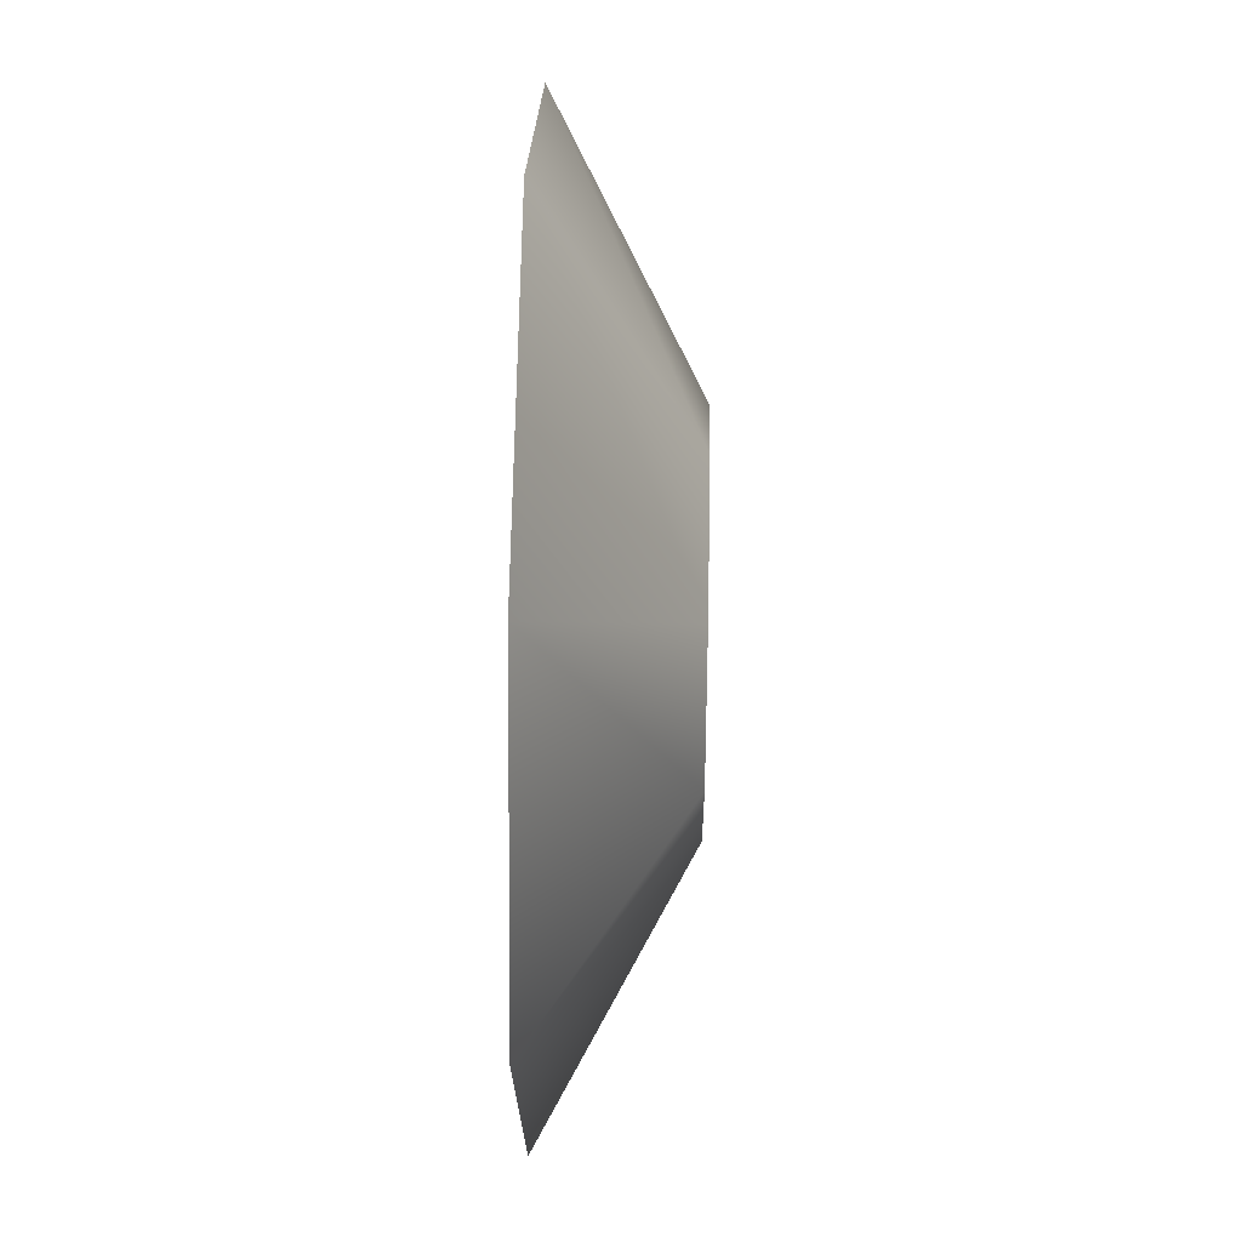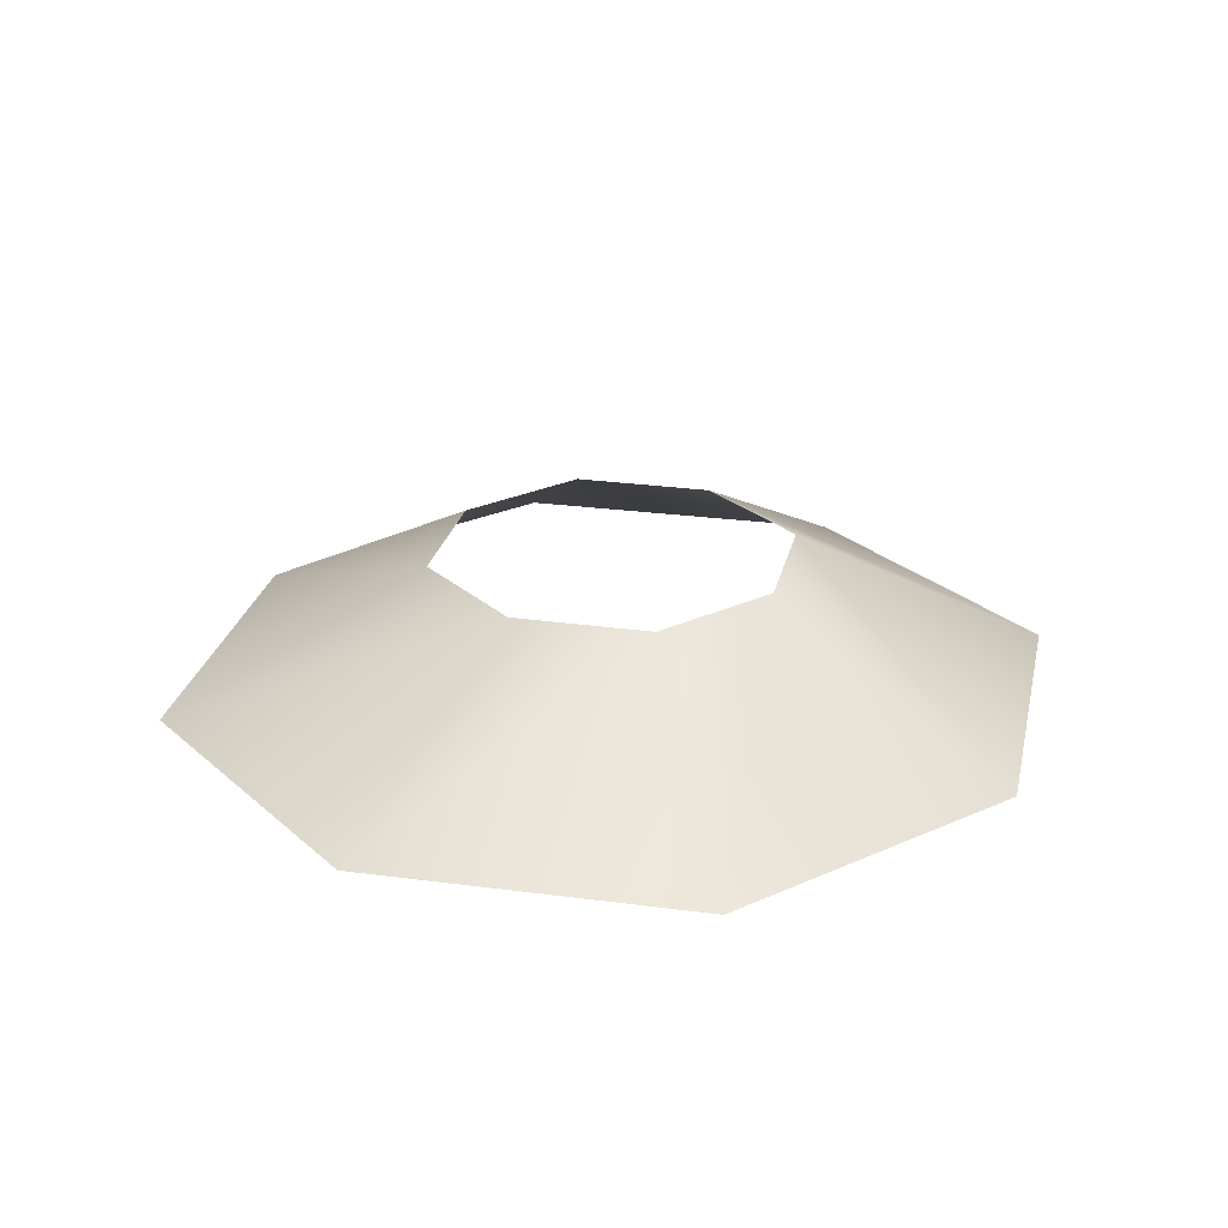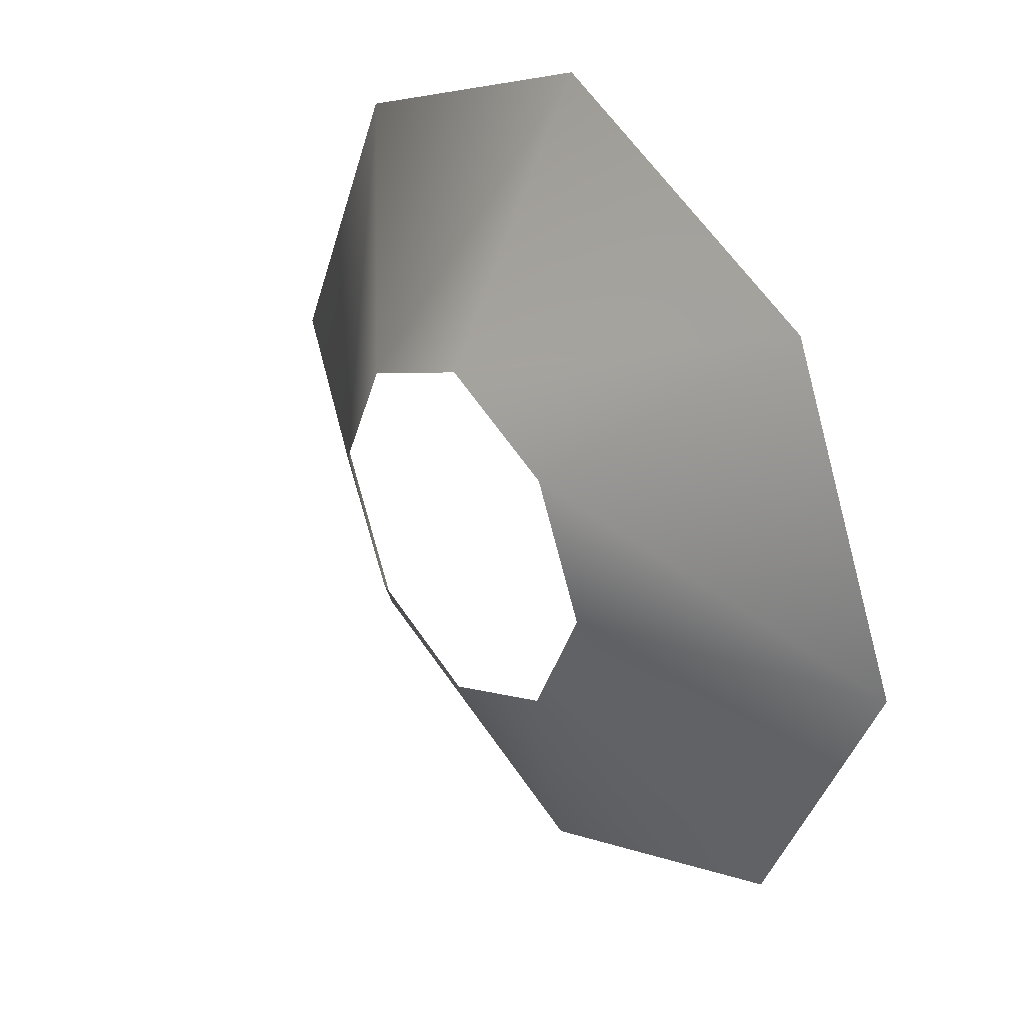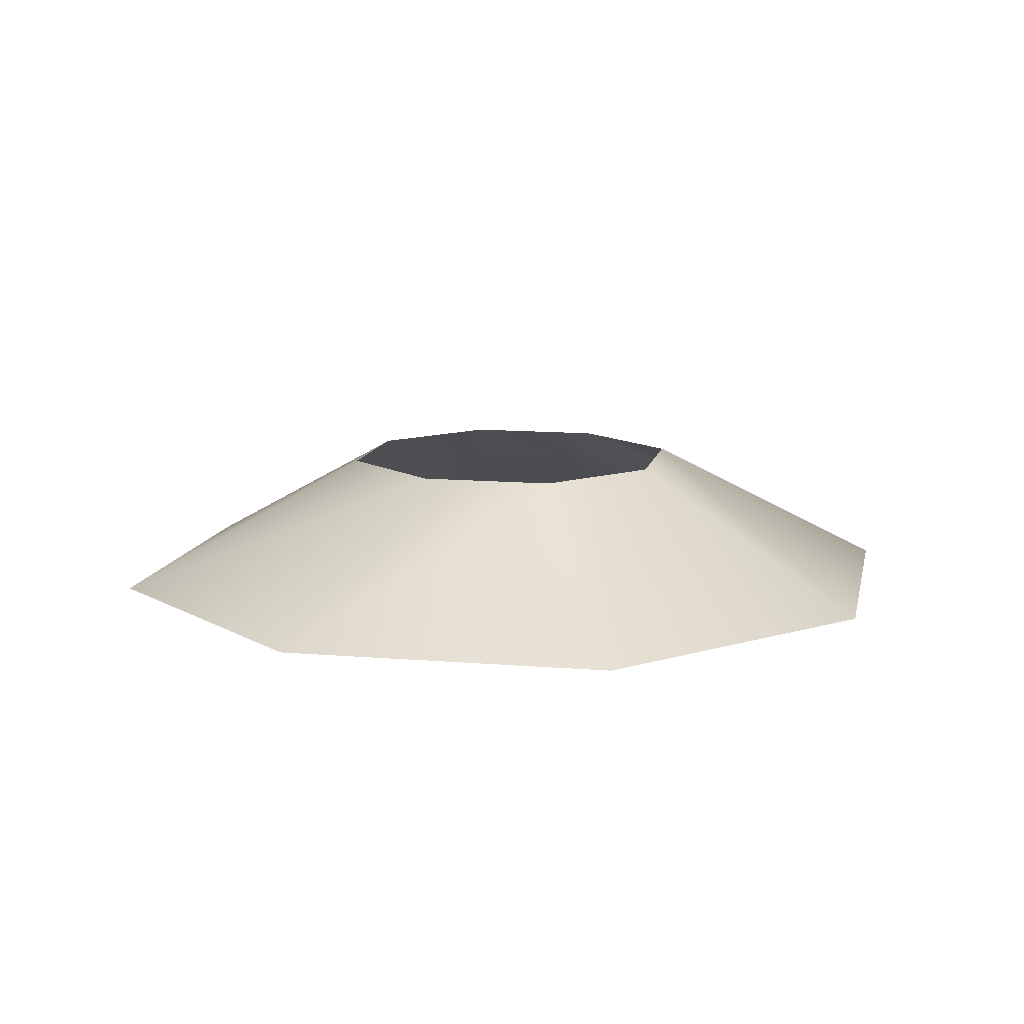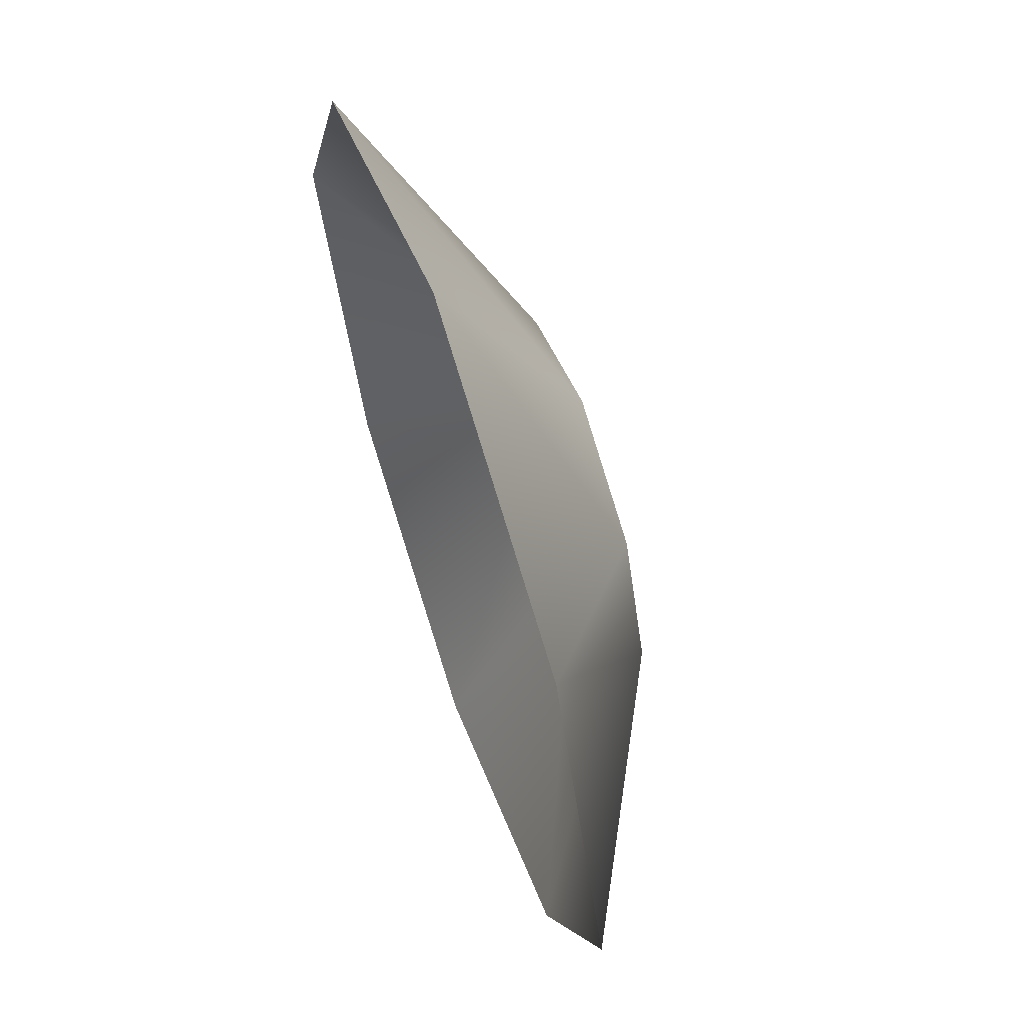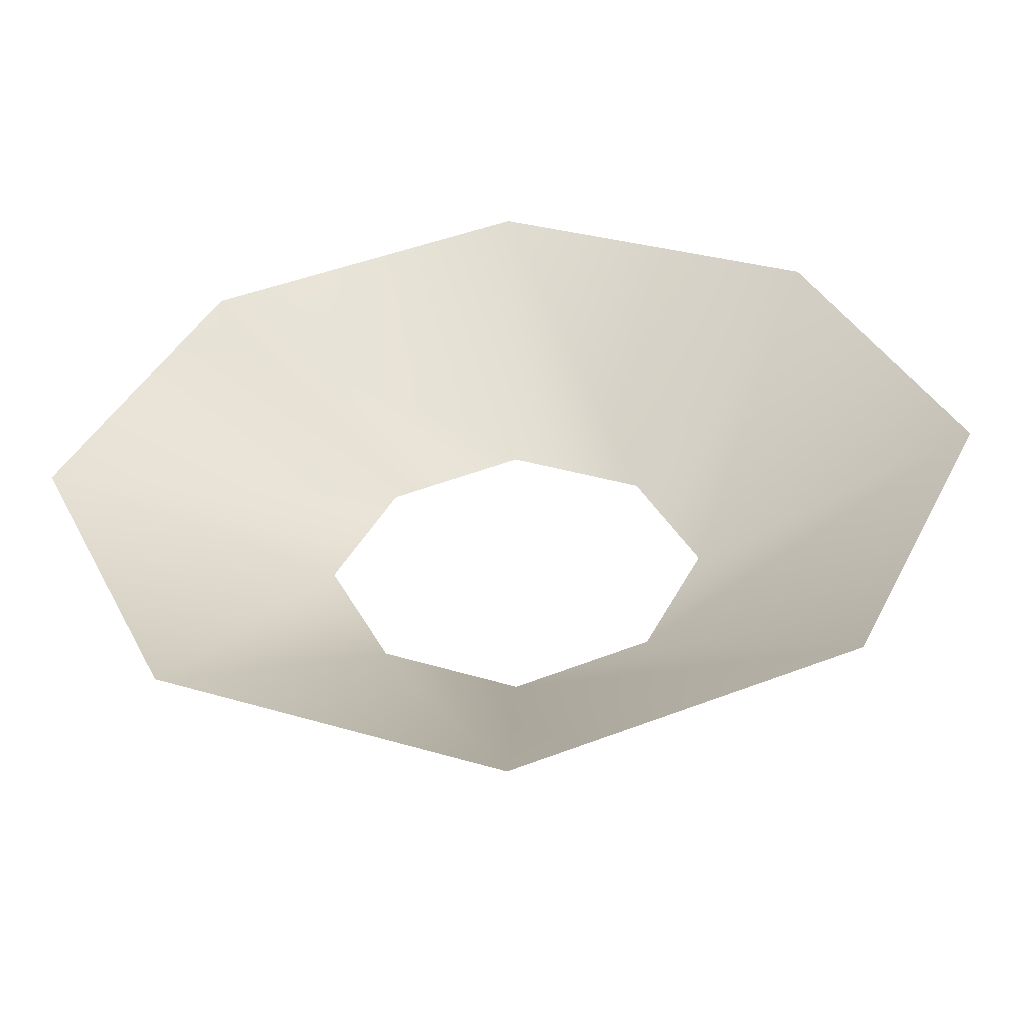
<metadata>
{"format":"obj","ext":"obj","renderer":"f3d","projection":"perspective","resolution":1024,"background":"white","views":[{"elev":45.2,"azim":91.3,"up":"+Z"},{"elev":25.8,"azim":78.1,"up":"+Y"},{"elev":33.1,"azim":-128.4,"up":"+Z"},{"elev":11.7,"azim":167.4,"up":"+Y"},{"elev":63.2,"azim":70.9,"up":"+Z"},{"elev":-52.9,"azim":3.4,"up":"+Z"}]}
</metadata>
<code>
v -27 4 27
v 0 4 39
v 0 16 16
v -11 16 11
v -27 4 27
v 0 16 16
v -39 4 0
v -27 4 27
v -11 16 11
v -16 16 0
v -39 4 0
v -11 16 11
v -27 4 -27
v -39 4 0
v -16 16 0
v -11 16 -11
v -27 4 -27
v -16 16 0
v 0 4 -39
v -27 4 -27
v -11 16 -11
v 0 16 -16
v 0 4 -39
v -11 16 -11
v 27 4 -27
v 0 4 -39
v 0 16 -16
v 11 16 -11
v 27 4 -27
v 0 16 -16
v 39 4 0
v 27 4 -27
v 11 16 -11
v 16 16 0
v 39 4 0
v 11 16 -11
v 27 4 27
v 39 4 0
v 16 16 0
v 11 16 11
v 27 4 27
v 16 16 0
v 0 4 39
v 27 4 27
v 11 16 11
v 0 16 16
v 0 4 39
v 11 16 11
f 1 2 3
f 4 5 6
f 7 8 9
f 10 11 12
f 13 14 15
f 16 17 18
f 19 20 21
f 22 23 24
f 25 26 27
f 28 29 30
f 31 32 33
f 34 35 36
f 37 38 39
f 40 41 42
f 43 44 45
f 46 47 48

</code>
